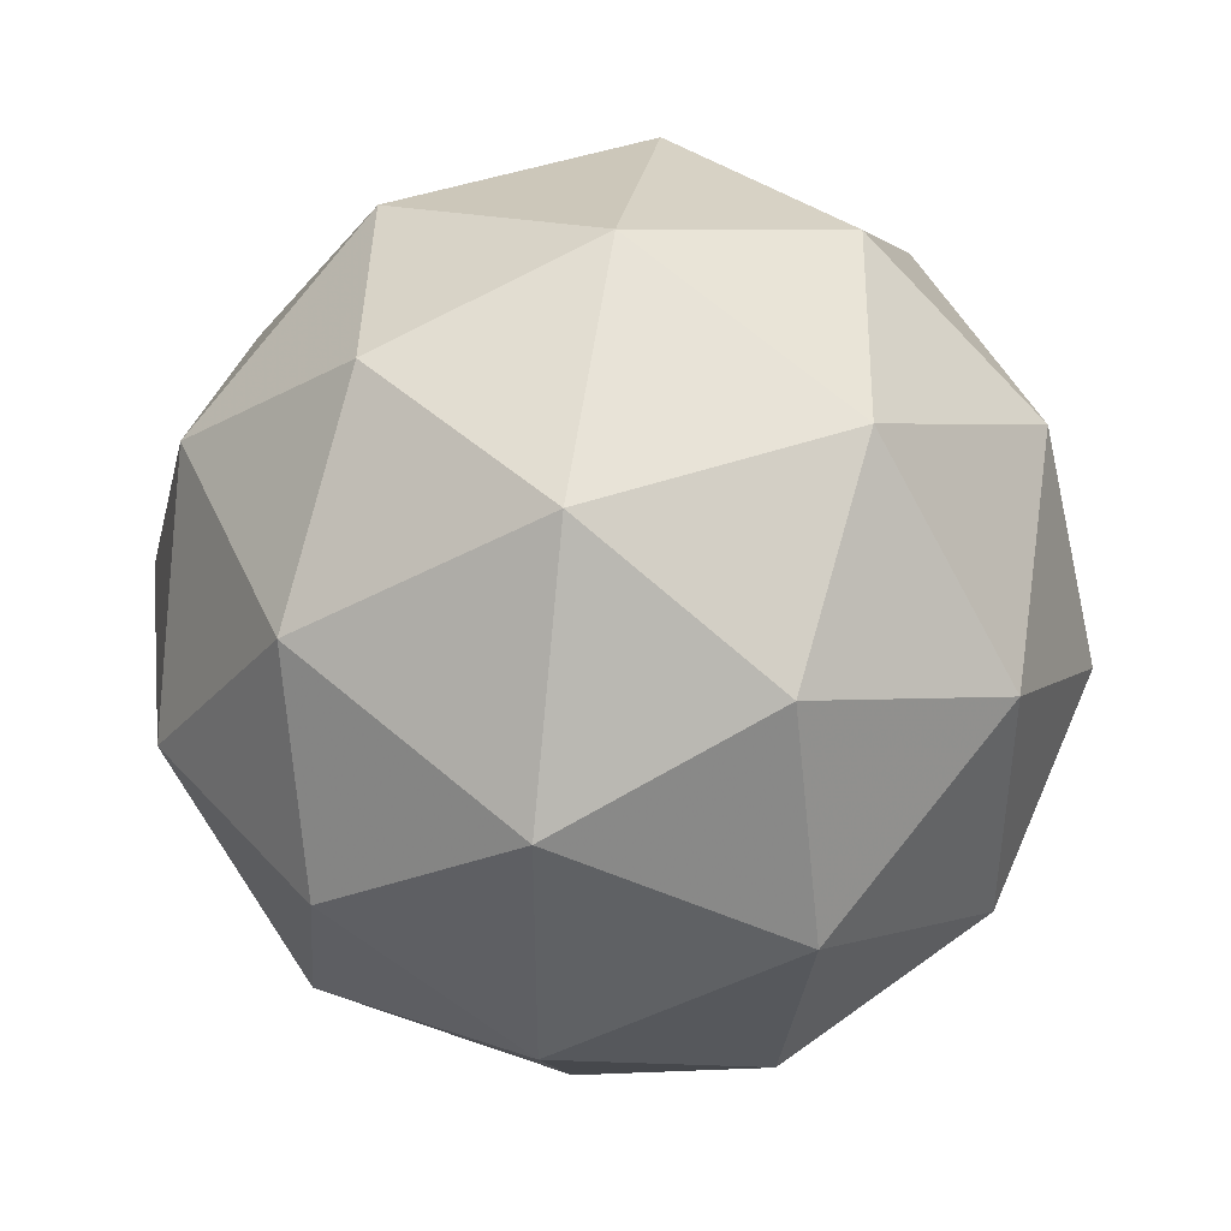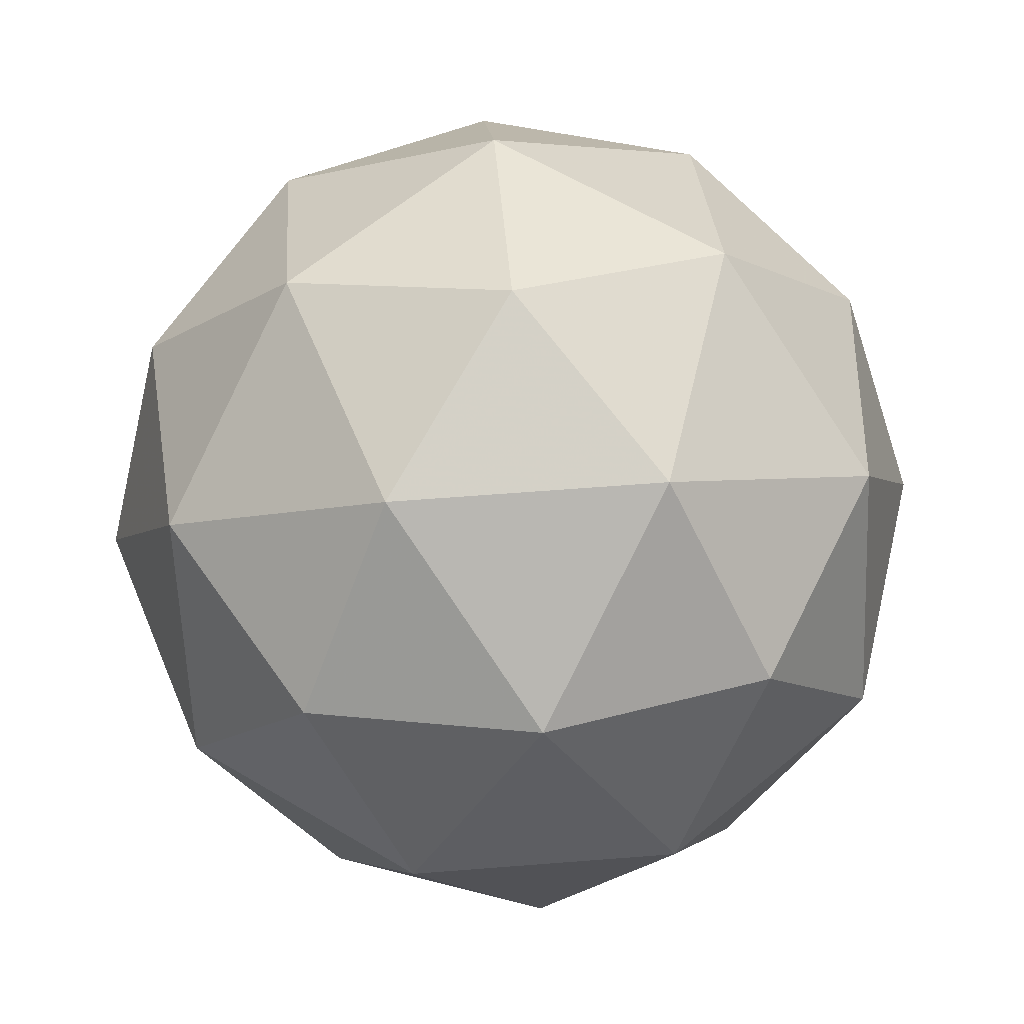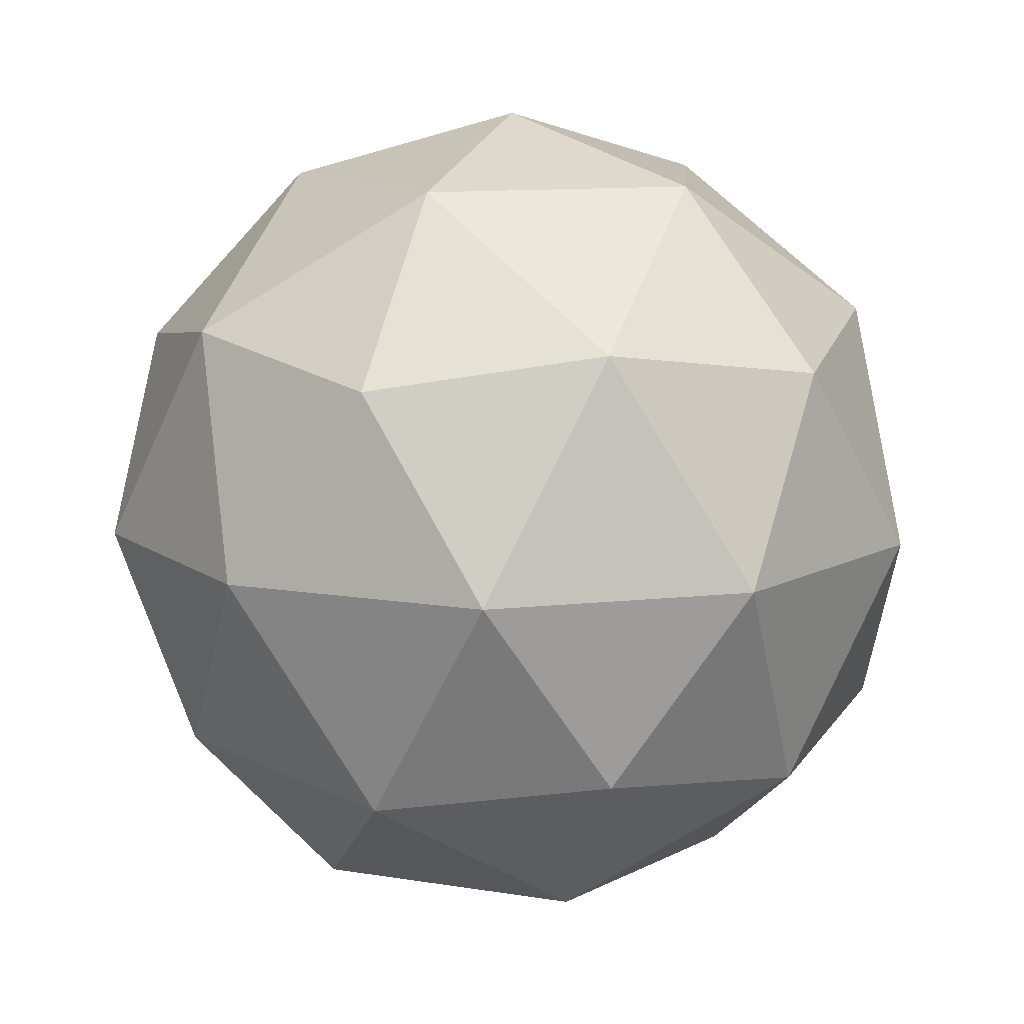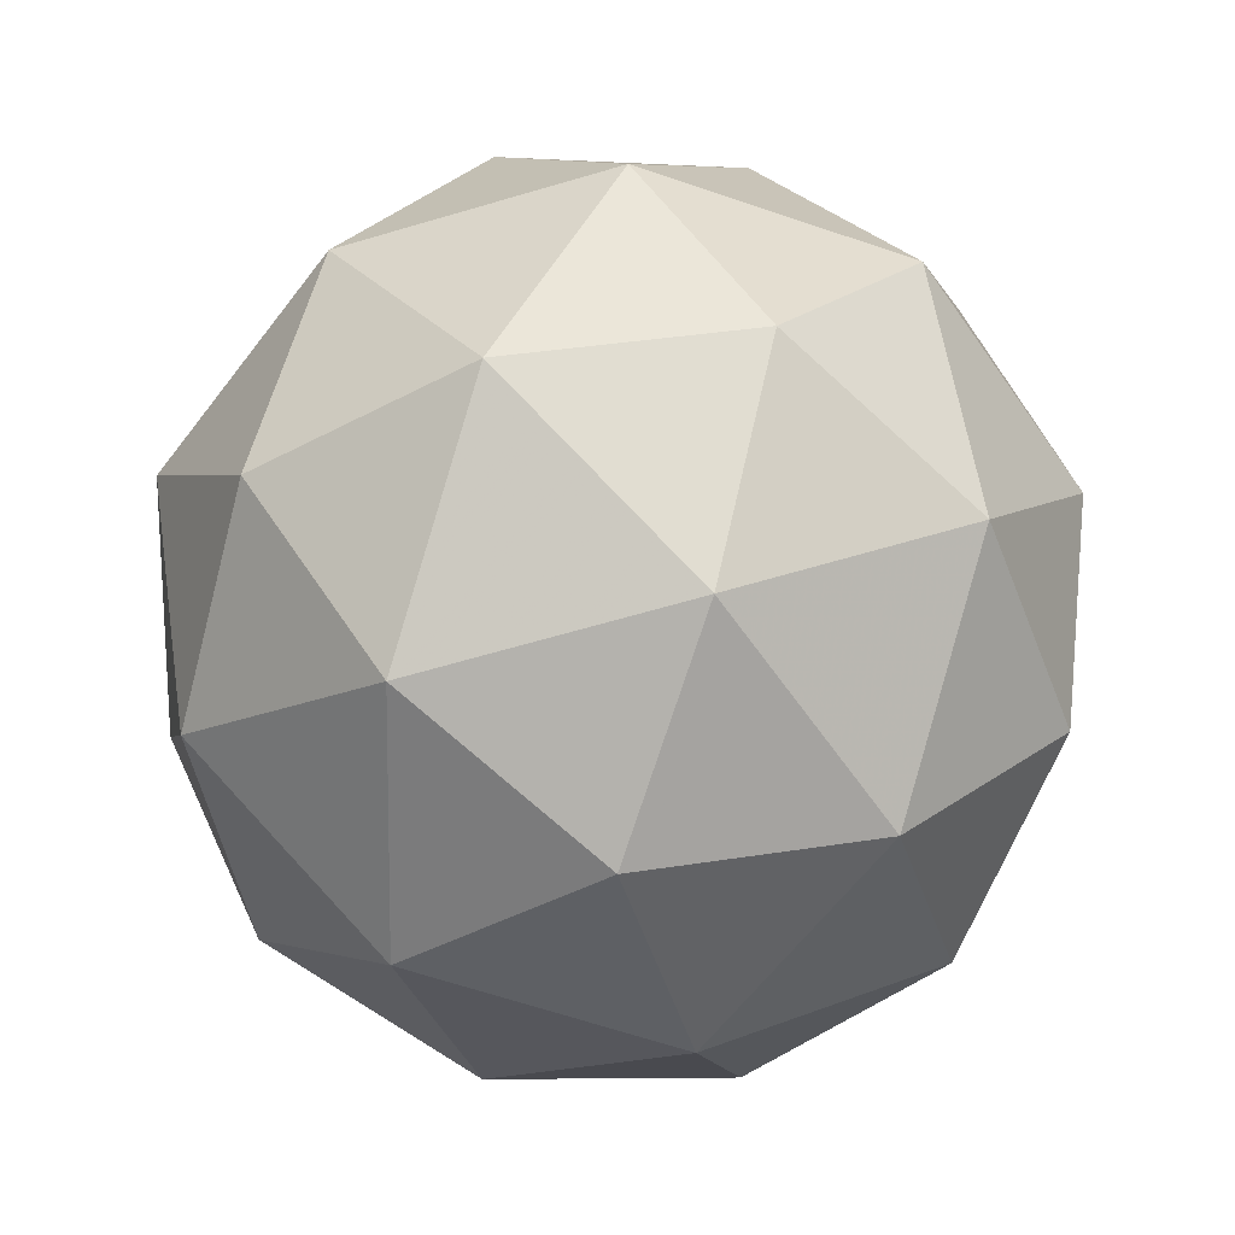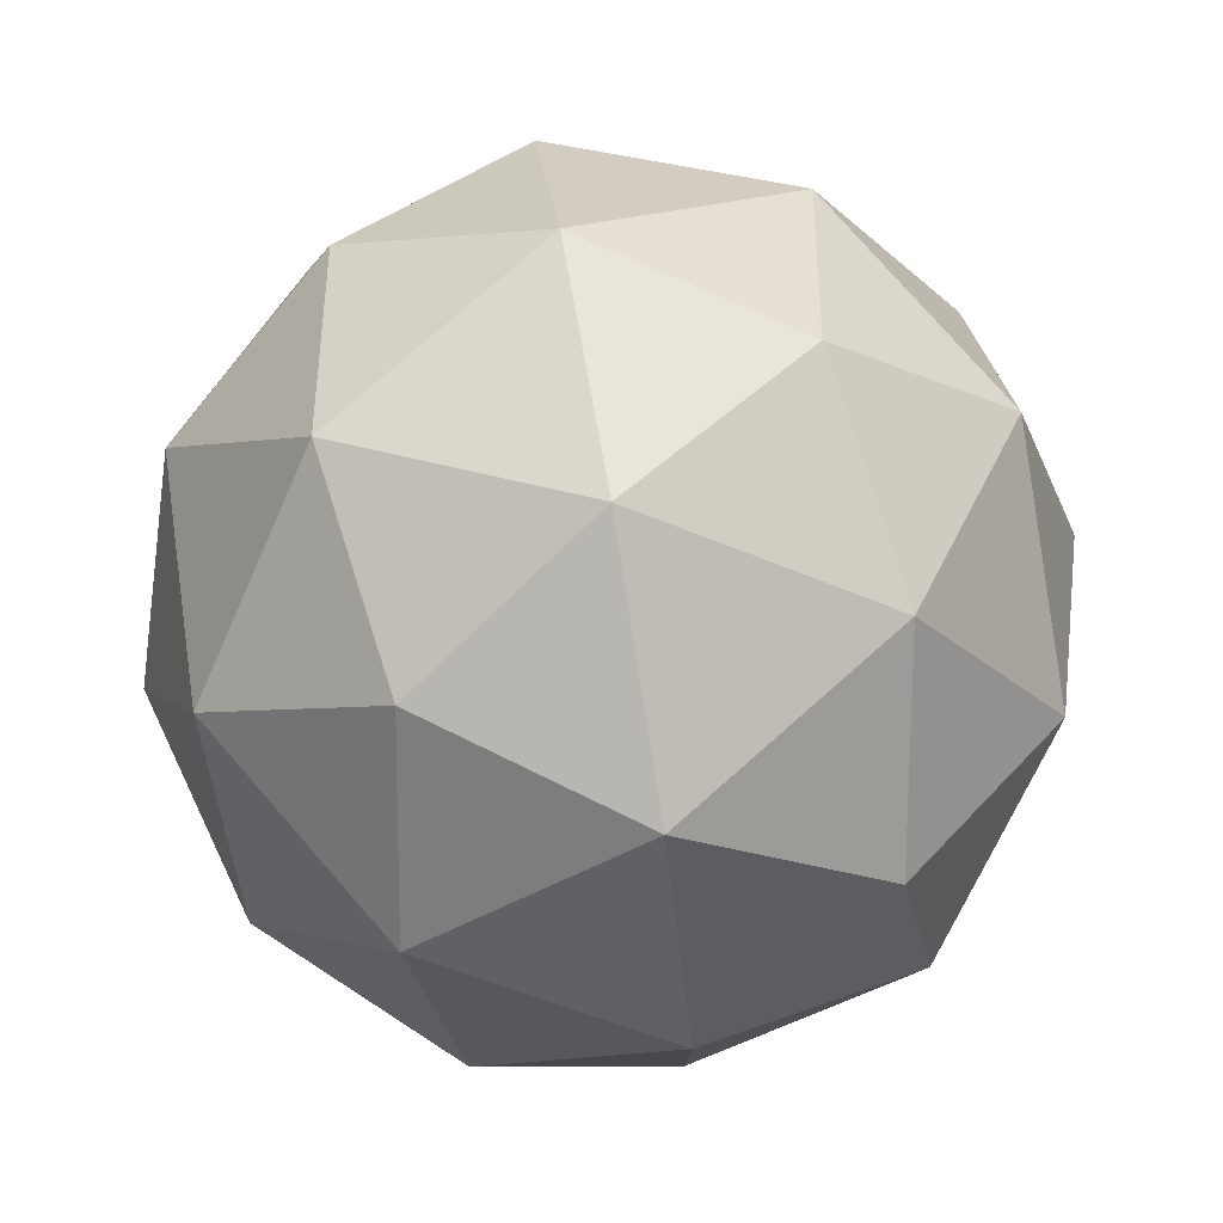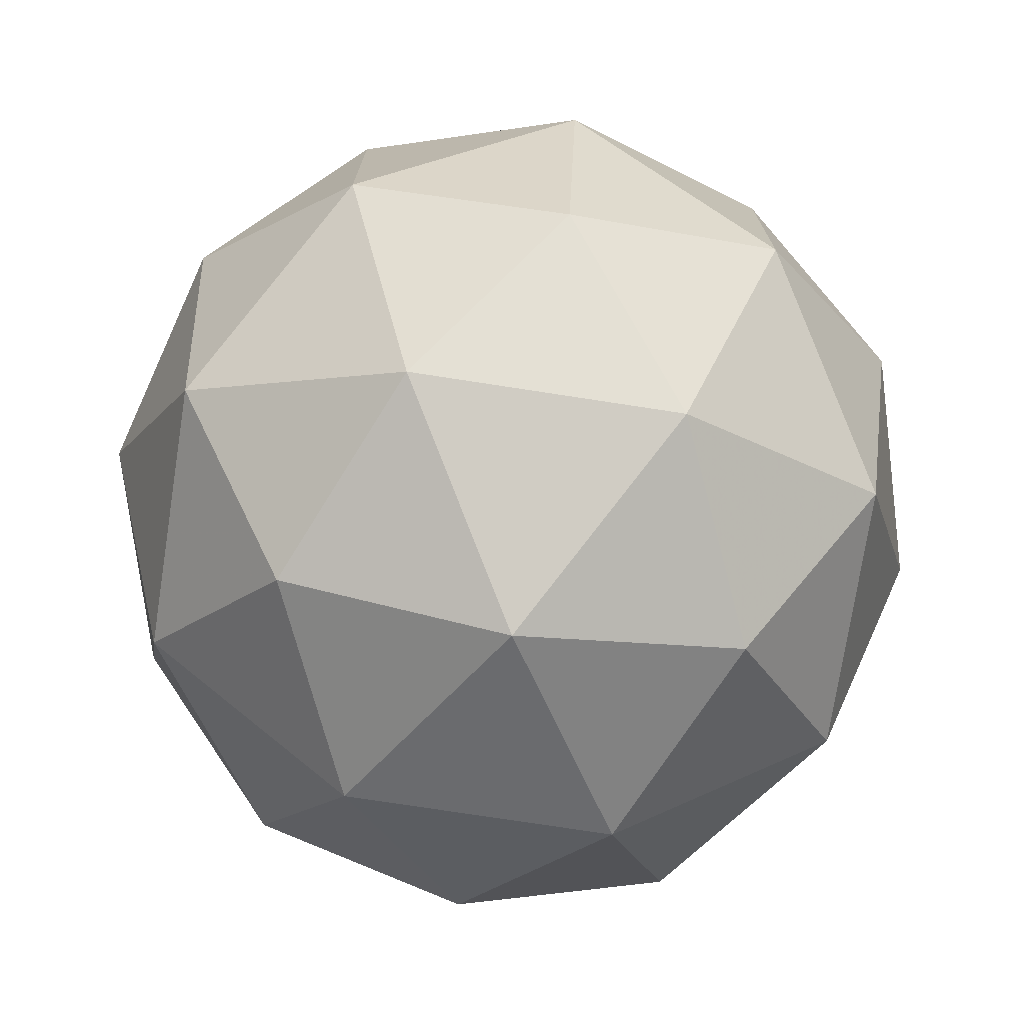
<metadata>
{"format":"obj","ext":"obj","renderer":"f3d","projection":"perspective","resolution":1024,"background":"white","views":[{"elev":43.2,"azim":-144.3,"up":"+Z"},{"elev":60.9,"azim":-94.6,"up":"+Y"},{"elev":12.2,"azim":39.6,"up":"+Y"},{"elev":-62.2,"azim":106.8,"up":"+Y"},{"elev":78.6,"azim":-163.0,"up":"+Z"},{"elev":-74.5,"azim":-130.5,"up":"+Z"}]}
</metadata>
<code>
g AIML-i8-g60-s1305
v 7028 -2650 -136.2
v 7118 -2618 -71.29
v 6994 -2618 -31.18
v 7180 -2534 -25.78
v 7207 -2550 -136.2
v 6918 -2618 -136.2
v 6994 -2618 -241.2
v 7118 -2618 -201.1
v 7228 -2440 -71.29
v 6970 -2534 42.45
v 7084 -2550 33.71
v 7028 -2440 73.82
v 6841 -2534 -136.2
v 6884 -2550 -31.18
v 6829 -2440 -71.29
v 6970 -2534 -314.8
v 6884 -2550 -241.2
v 6905 -2440 -306.1
v 7180 -2534 -246.6
v 7084 -2550 -306.1
v 7152 -2440 -306.1
v 7152 -2440 33.71
v 6905 -2440 33.71
v 6829 -2440 -201.1
v 7028 -2440 -346.2
v 7228 -2440 -201.1
v 7086 -2346 42.45
v 7173 -2329 -31.18
v 7063 -2261 -31.18
v 6876 -2346 -25.78
v 6973 -2329 33.71
v 6939 -2261 -71.29
v 6876 -2346 -246.6
v 6850 -2329 -136.2
v 6939 -2261 -201.1
v 7086 -2346 -314.8
v 6973 -2329 -306.1
v 7063 -2261 -241.2
v 7216 -2346 -136.2
v 7173 -2329 -241.2
v 7139 -2261 -136.2
v 7028 -2230 -136.2
f 1 2 3
f 4 2 5
f 1 3 6
f 1 6 7
f 1 7 8
f 4 5 9
f 10 11 12
f 13 14 15
f 16 17 18
f 19 20 21
f 4 9 22
f 10 12 23
f 13 15 24
f 16 18 25
f 19 21 26
f 27 28 29
f 30 31 32
f 33 34 35
f 36 37 38
f 39 40 41
f 41 38 42
f 41 40 38
f 40 36 38
f 38 35 42
f 38 37 35
f 37 33 35
f 35 32 42
f 35 34 32
f 34 30 32
f 32 29 42
f 32 31 29
f 31 27 29
f 29 41 42
f 29 28 41
f 28 39 41
f 26 40 39
f 26 21 40
f 21 36 40
f 25 37 36
f 25 18 37
f 18 33 37
f 24 34 33
f 24 15 34
f 15 30 34
f 23 31 30
f 23 12 31
f 12 27 31
f 22 28 27
f 22 9 28
f 9 39 28
f 21 25 36
f 21 20 25
f 20 16 25
f 18 24 33
f 18 17 24
f 17 13 24
f 15 23 30
f 15 14 23
f 14 10 23
f 12 22 27
f 12 11 22
f 11 4 22
f 9 26 39
f 9 5 26
f 5 19 26
f 8 20 19
f 8 7 20
f 7 16 20
f 7 17 16
f 7 6 17
f 6 13 17
f 6 14 13
f 6 3 14
f 3 10 14
f 5 8 19
f 5 2 8
f 2 1 8
f 3 11 10
f 3 2 11
f 2 4 11
f 2 4 11

</code>
